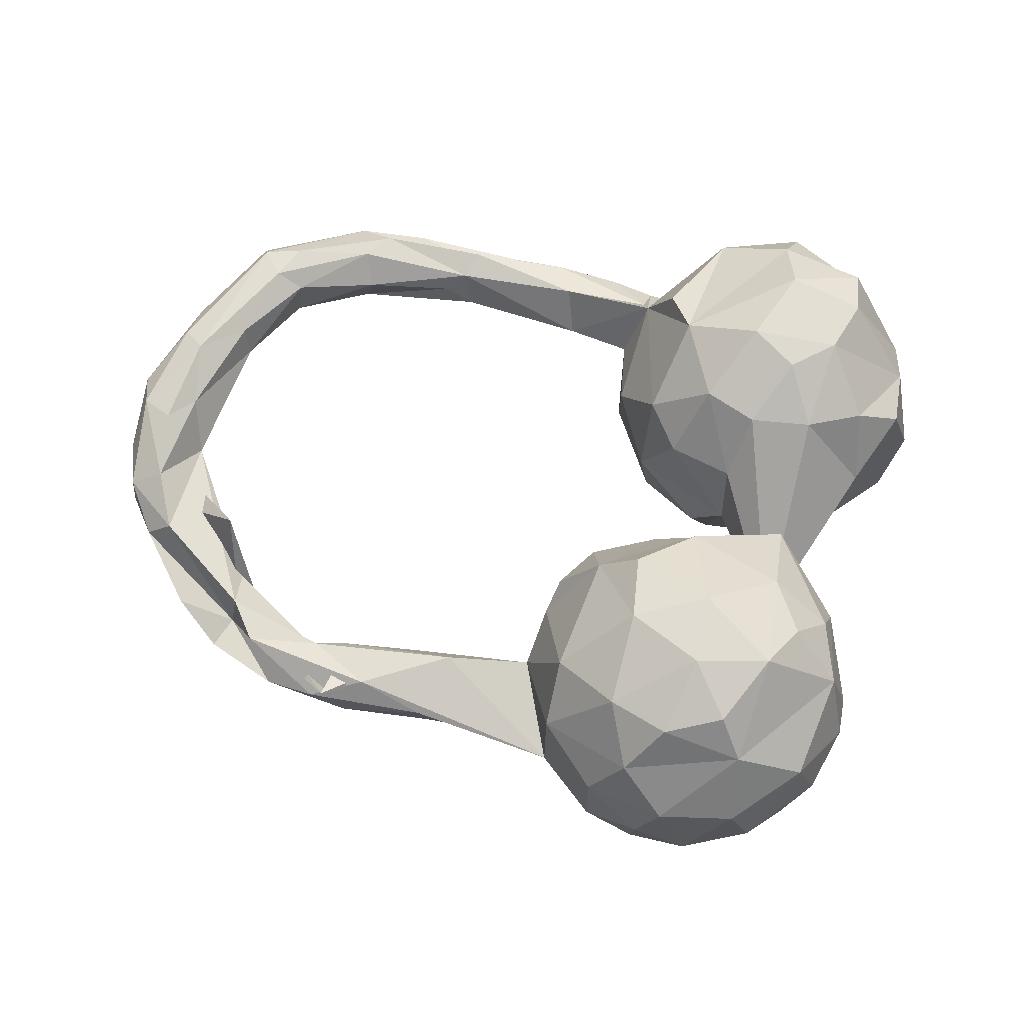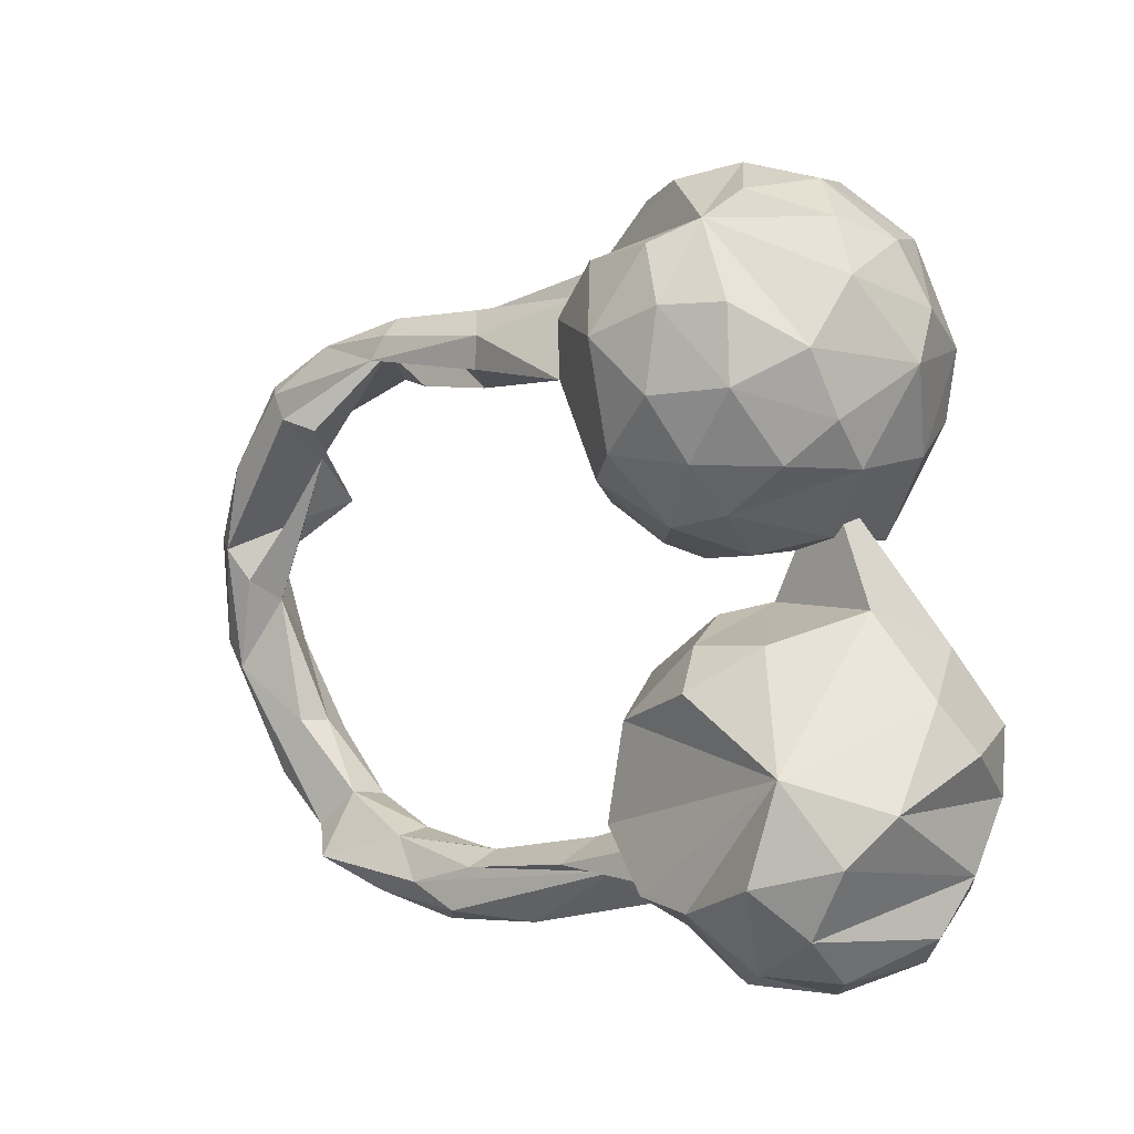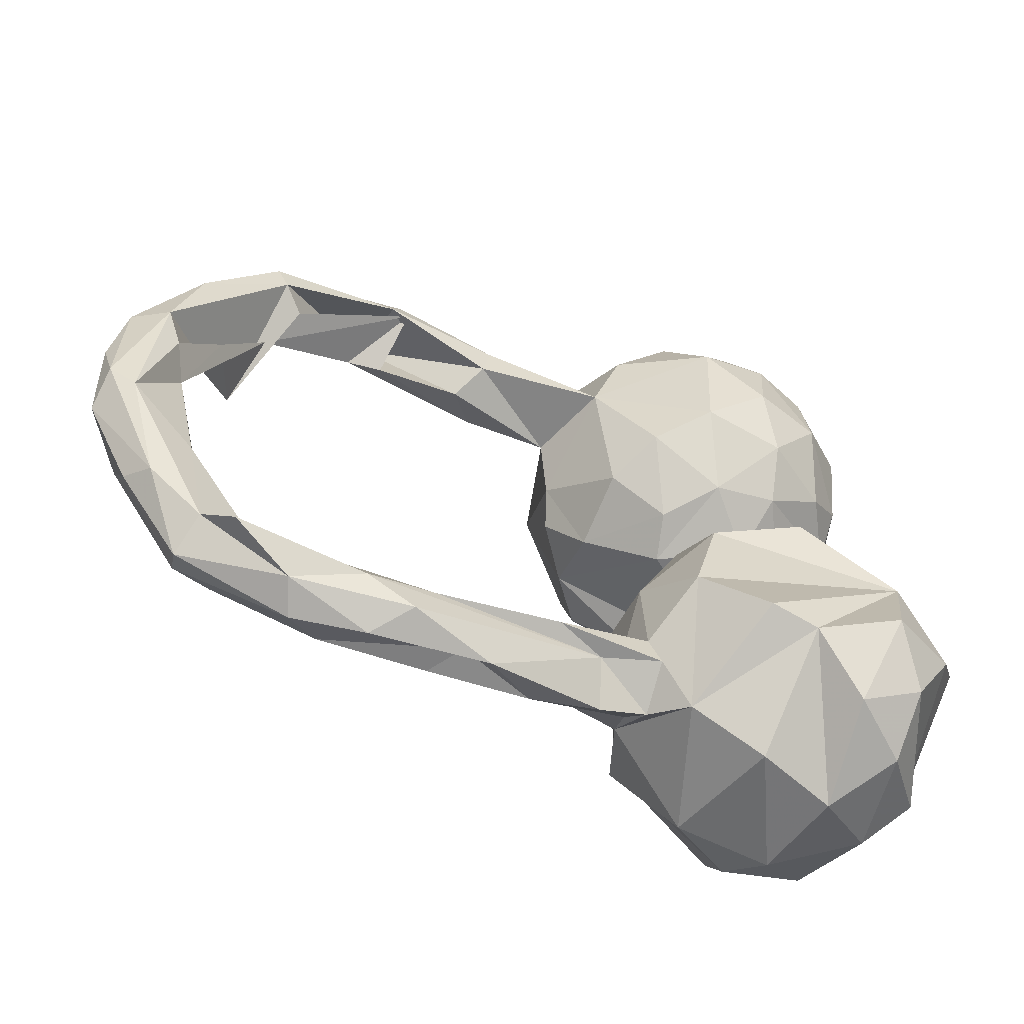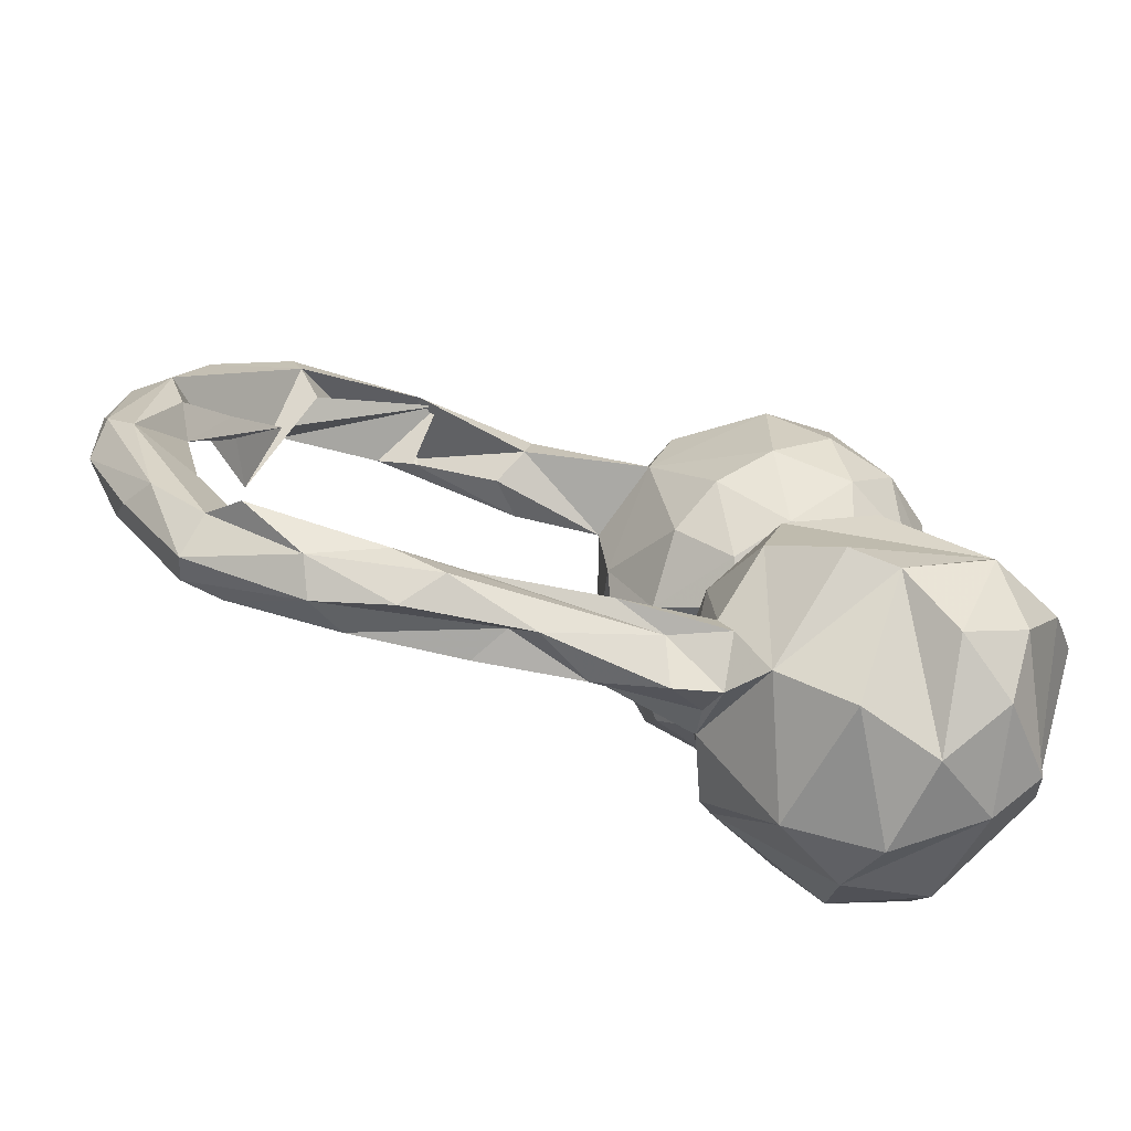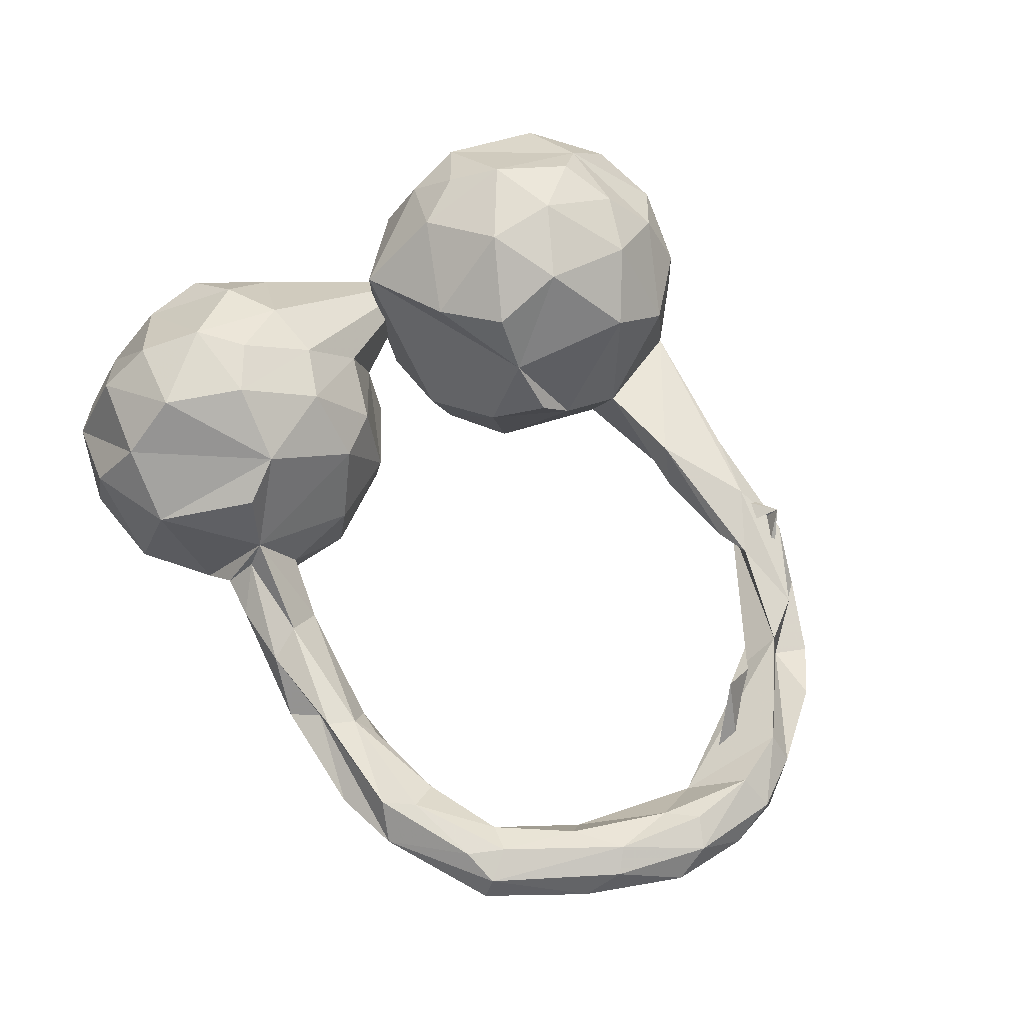
<metadata>
{"format":"obj","ext":"obj","renderer":"f3d","projection":"perspective","resolution":1024,"background":"white","views":[{"elev":67.0,"azim":-174.2,"up":"+Z"},{"elev":2.6,"azim":-141.8,"up":"+Y"},{"elev":-62.0,"azim":154.1,"up":"+Y"},{"elev":-77.1,"azim":161.2,"up":"+Y"},{"elev":73.9,"azim":51.5,"up":"+Z"}]}
</metadata>
<code>
v 0.9082 -0.02701 0.005731
v 0.8923 0.06252 -0.02734
v 0.8954 -0.1522 0.04151
v 0.8914 0.05022 0.02278
v 0.893 -0.1101 -0.01355
v 0.8825 -0.09369 0.07378
v 0.8389 0.04825 -0.06993
v 0.851 -0.1493 -0.02669
v 0.836 0.04228 0.05427
v 0.8271 -0.2361 0.08653
v 0.8361 -0.06512 0.07847
v 0.8511 0.1358 -0.003965
v 0.786 -0.3239 0.005744
v 0.7778 0.2505 -0.03863
v 0.8084 -0.002758 -0.0496
v 0.816 -0.2985 0.05093
v 0.7935 -0.1053 0.06471
v 0.8072 0.1346 0.03354
v 0.7954 -0.2031 0.09875
v 0.8017 0.1821 -0.08293
v 0.7809 -0.03612 -0.002558
v 0.6717 0.2596 -0.1079
v 0.6915 0.128 0.07381
v 0.6979 -0.4025 0.002631
v 0.7405 0.09116 -0.03343
v 0.6853 0.2629 -0.08098
v 0.7371 -0.2332 -0.003691
v 0.7131 0.3121 -0.08466
v 0.7212 -0.2513 0.08381
v 0.6728 -0.3659 0.106
v 0.6696 0.1979 -0.02069
v 0.7021 -0.4143 0.09757
v 0.7133 -0.2332 0.0359
v 0.6908 0.2998 -0.1079
v 0.6705 0.2577 0.008182
v 0.6302 -0.3536 0.08089
v 0.5555 -0.4934 -0.009146
v 0.4488 0.3609 -0.1035
v 0.6546 -0.4457 -0.03923
v 0.711 -0.4371 0.06192
v 0.638 -0.3447 0.01608
v 0.6336 0.2418 -0.0759
v 0.6402 -0.4194 0.1038
v 0.5158 -0.4366 0.08472
v 0.5315 -0.5101 0.04461
v 0.6333 0.3249 0.007459
v 0.4799 0.3489 -0.109
v 0.5143 0.4091 -0.02259
v 0.5134 0.3224 0.00682
v 0.6017 0.3744 -0.08146
v 0.5022 -0.3932 0.04436
v 0.5151 -0.4028 -0.009834
v 0.4586 0.414 -0.07181
v 0.4207 -0.5263 0.008574
v 0.4578 0.3112 -0.00914
v 0.4913 0.4172 0.01676
v 0.3721 -0.5013 -0.04675
v 0.4753 -0.4783 0.07898
v 0.3275 -0.4284 0.04923
v 0.3416 -0.4306 -0.04197
v 0.4614 0.387 -0.09979
v 0.4501 -0.4644 -0.04678
v 0.4231 0.3883 0.01474
v 0.3606 -0.4101 0.02528
v 0.3053 -0.4688 0.06376
v 0.3143 -0.404 -0.008081
v 0.284 0.3828 -0.09022
v 0.2738 0.3301 0.02357
v 0.2928 0.3315 -0.08238
v 0.06622 -0.4098 -0.03795
v 0.3095 0.4219 -0.06045
v 0.3209 0.3054 -0.02728
v 0.2343 -0.5079 -0.01183
v 0.2719 -0.4682 0.006071
v 0.3194 0.4266 -0.01284
v 0.127 -0.4127 0.0526
v 0.1459 -0.4035 -0.0636
v 0.08835 0.4776 -0.04098
v 0.1094 0.2313 0.03987
v 0.1349 0.3204 0.007675
v 0.09503 0.3108 -0.1275
v 0.1037 0.4358 -0.06593
v 0.08928 0.1896 0.08544
v 0.08857 0.4616 0.1112
v 0.1139 -0.3643 -0.0152
v 0.148 -0.4703 0.0405
v -0.02395 -0.3707 0.09013
v 0.000757 -0.3648 -0.07028
v 0.03544 0.1134 0.04747
v 0.04088 0.1353 -0.07626
v 0.07504 0.3752 0.1859
v -0.01496 0.4722 -0.1996
v 0.06674 0.3954 -0.1683
v -0.01674 -0.4013 0.04666
v -0.01754 0.452 0.2369
v 0.02303 0.1839 0.1661
v 0.0122 -0.3297 -0.004272
v 0.01143 -0.2328 -0.07792
v 0.001568 0.1678 -0.1638
v -0.04797 0.5438 0.1723
v -0.03138 -0.3132 -0.1791
v 0.0103 -0.2121 0.0307
v -0.06118 0.3639 -0.2635
v -0.01831 -0.4137 -0.07409
v 0.04205 -0.4623 0.01629
v -0.04659 -0.1483 0.1357
v -0.05317 -0.1014 -0.1023
v -0.05285 0.07845 -0.07598
v 0.005379 0.5682 -0.03939
v 0.007583 0.559 0.08923
v -0.07047 0.2037 -0.2326
v -0.02936 -0.4474 0.002114
v -0.09788 -0.2715 0.2199
v -0.07615 -0.4684 -0.05182
v -0.06687 -0.164 -0.1904
v -0.04008 0.3119 0.2786
v -0.03742 -0.09531 0.00065
v -0.07498 0.5893 -0.08505
v -0.06559 -0.3424 0.1869
v -0.1896 0.523 -0.1797
v -0.0412 0.1962 0.2406
v -0.2906 0.08248 0.1379
v -0.1875 -0.5387 -0.06026
v -0.07948 0.6069 0.02139
v -0.1364 0.1305 0.207
v -0.1074 0.4959 0.2399
v -0.09096 -0.07575 0.1121
v -0.1285 0.4888 -0.2238
v -0.1245 -0.3983 -0.228
v -0.1653 0.6113 -0.04572
v -0.1485 0.3851 0.2916
v -0.1406 -0.02016 -0.06748
v -0.1934 -0.003302 -0.002649
v -0.1998 -0.4139 -0.2273
v -0.1544 -0.484 0.1425
v -0.1598 0.2736 0.2916
v -0.2667 -0.455 0.2047
v -0.07555 0.05498 -0.004964
v -0.1756 0.402 -0.2626
v -0.1156 0.6013 0.1028
v -0.2013 -0.1155 -0.2384
v -0.3591 -0.2168 -0.2471
v -0.1421 -0.1398 0.2183
v -0.2344 0.5168 0.1952
v -0.1756 -0.05533 -0.1754
v -0.162 0.2821 -0.2693
v -0.2214 -0.09767 0.2141
v -0.2026 0.06434 -0.07431
v -0.2778 0.2116 0.235
v -0.2785 -0.3581 0.2672
v -0.2006 0.4698 0.2557
v -0.2035 0.1905 -0.2279
v -0.2813 -0.1878 0.2629
v -0.2686 0.3655 0.2674
v -0.1897 -0.03026 0.1256
v -0.2257 0.5639 -0.1331
v -0.2776 0.2917 -0.2403
v -0.2141 -0.2426 0.2741
v -0.2682 0.4048 -0.2334
v -0.2925 -0.5234 0.1211
v -0.2377 0.5904 0.09239
v -0.2215 0.1212 -0.1625
v -0.3135 -0.5423 -0.02523
v -0.29 -0.05078 -0.1739
v -0.335 0.5242 -0.07398
v -0.314 0.188 -0.1656
v -0.2888 -0.4925 -0.1867
v -0.3211 -0.09934 0.2119
v -0.2748 0.5837 -0.01676
v -0.3271 -0.3622 -0.27
v -0.3172 0.2963 0.2343
v -0.3006 0.09067 -0.02594
v -0.3546 -0.2373 0.2586
v -0.3799 0.4957 0.01102
v -0.377 0.184 -0.06915
v -0.3716 0.2517 0.163
v -0.3969 -0.3305 0.234
v -0.3805 0.4421 -0.1055
v -0.4163 -0.4941 0.03978
v -0.2862 0.1805 -0.01535
v -0.3768 0.2498 -0.1298
v -0.3459 0.5055 0.1163
v -0.3615 0.3443 -0.1763
v -0.3833 -0.5031 -0.1192
v -0.432 0.326 -0.01408
v -0.4234 -0.061 0.09103
v -0.3928 0.2009 0.0638
v -0.3631 -0.00799 -0.02455
v -0.4001 -0.4166 0.1921
v -0.391 0.3524 0.1578
v -0.4207 0.4021 0.03521
v -0.413 -0.1371 0.1903
v -0.3864 -0.433 -0.2062
v -0.4959 -0.2662 0.107
v -0.4856 -0.1226 -0.05547
v -0.4435 -0.3311 -0.217
v -0.4939 -0.2616 -0.1677
v -0.4989 -0.3647 0.02617
v -0.4736 -0.4454 -0.02324
v -0.488 -0.1687 0.1266
v -0.5268 -0.1957 -0.0124
v -0.1192 0.1025 -0.1522
f 184 167 163
f 134 163 167
f 179 184 163
f 193 167 184
f 85 59 66
f 64 66 59
f 77 85 66
f 76 59 85
f 87 97 102
f 98 102 97
f 106 87 102
f 44 36 51
f 41 51 36
f 59 44 51
f 30 36 44
f 122 149 176
f 171 176 149
f 187 122 176
f 199 184 179
f 193 184 199
f 198 199 179
f 193 199 198
f 135 123 114
f 134 114 123
f 200 201 194
f 197 194 201
f 70 73 105
f 86 105 73
f 112 70 105
f 94 112 105
f 104 70 112
f 87 112 94
f 76 87 94
f 114 112 87
f 74 73 54
f 57 54 73
f 45 74 54
f 86 73 74
f 86 74 65
f 58 65 74
f 76 86 65
f 59 76 65
f 94 86 76
f 94 105 86
f 85 87 76
f 195 201 200
f 186 195 200
f 37 45 54
f 58 74 45
f 59 65 58
f 43 58 45
f 44 59 58
f 97 87 85
f 188 195 186
f 192 186 200
f 43 44 58
f 117 106 102
f 113 87 106
f 45 40 32
f 16 32 40
f 43 45 32
f 37 40 45
f 30 43 32
f 30 44 43
f 64 59 51
f 143 113 106
f 119 87 113
f 143 127 155
f 133 155 127
f 147 143 155
f 106 127 143
f 29 36 30
f 117 133 127
f 19 30 32
f 125 149 122
f 149 125 136
f 121 136 125
f 154 149 136
f 154 171 149
f 190 176 171
f 96 121 125
f 122 96 125
f 116 136 121
f 131 154 136
f 190 171 154
f 96 116 121
f 131 136 116
f 144 190 154
f 91 116 96
f 95 131 116
f 151 154 131
f 126 151 131
f 144 154 151
f 91 95 116
f 126 131 95
f 160 163 123
f 134 123 163
f 160 179 163
f 160 123 135
f 87 135 114
f 104 112 114
f 197 198 194
f 177 194 198
f 135 87 119
f 168 186 192
f 194 192 200
f 180 186 168
f 173 168 192
f 147 180 168
f 188 186 180
f 158 113 143
f 117 127 106
f 158 143 147
f 180 147 155
f 133 180 155
f 153 147 168
f 137 179 160
f 137 160 135
f 189 179 137
f 189 198 179
f 113 137 135
f 113 135 119
f 173 192 194
f 177 173 194
f 150 113 158
f 153 158 147
f 173 158 153
f 173 153 168
f 150 189 137
f 177 198 189
f 113 150 137
f 177 189 150
f 173 177 150
f 173 150 158
f 196 142 170
f 134 170 142
f 129 134 142
f 101 129 142
f 114 134 129
f 167 170 134
f 63 48 75
f 53 75 48
f 78 63 75
f 46 48 63
f 26 48 46
f 49 46 63
f 68 49 63
f 35 46 49
f 50 48 26
f 35 26 46
f 38 35 49
f 18 26 35
f 12 26 18
f 21 18 35
f 26 12 14
f 2 14 12
f 28 26 14
f 4 12 18
f 124 110 109
f 78 109 110
f 118 124 109
f 140 110 124
f 118 109 78
f 82 75 71
f 53 71 75
f 67 82 71
f 78 75 82
f 68 63 78
f 55 49 68
f 72 55 68
f 38 49 55
f 55 56 38
f 42 38 56
f 72 56 55
f 31 35 38
f 21 35 31
f 42 31 38
f 23 31 42
f 4 2 12
f 20 14 2
f 7 20 2
f 28 14 20
f 169 161 130
f 140 130 161
f 156 169 130
f 182 161 169
f 92 78 82
f 82 67 81
f 69 81 67
f 93 82 81
f 61 67 71
f 69 56 72
f 25 31 23
f 22 23 42
f 15 25 23
f 21 31 25
f 22 20 7
f 5 7 2
f 1 5 2
f 8 7 5
f 80 69 72
f 68 80 72
f 81 69 80
f 79 81 80
f 7 15 23
f 21 25 15
f 22 7 23
f 8 15 7
f 174 165 178
f 120 178 165
f 191 174 178
f 169 165 174
f 91 79 80
f 90 81 79
f 89 90 79
f 99 81 90
f 185 178 183
f 120 183 178
f 181 185 183
f 191 178 185
f 108 99 90
f 111 81 99
f 202 111 99
f 108 202 99
f 152 111 202
f 181 157 166
f 152 166 157
f 175 181 166
f 183 157 181
f 166 152 162
f 202 162 152
f 175 166 162
f 148 162 202
f 115 142 141
f 164 141 142
f 50 53 48
f 61 53 50
f 47 61 50
f 71 53 61
f 28 50 26
f 50 28 34
f 20 34 28
f 47 50 34
f 130 124 118
f 120 130 118
f 140 124 130
f 47 67 61
f 56 47 22
f 34 22 47
f 42 56 22
f 69 47 56
f 22 34 20
f 120 156 130
f 165 169 156
f 78 120 118
f 93 92 82
f 120 78 92
f 47 69 67
f 120 165 156
f 103 93 81
f 159 183 120
f 139 159 120
f 157 183 159
f 139 157 159
f 157 146 152
f 111 152 146
f 139 146 157
f 103 111 146
f 128 120 92
f 139 120 128
f 103 128 92
f 103 92 93
f 139 128 103
f 111 103 81
f 146 139 103
f 144 151 126
f 100 126 95
f 84 95 91
f 79 91 96
f 182 190 144
f 96 83 79
f 89 79 83
f 187 176 190
f 89 83 96
f 185 187 190
f 138 96 122
f 29 30 19
f 17 29 19
f 10 19 32
f 32 16 10
f 3 10 16
f 6 19 10
f 172 122 187
f 148 138 122
f 89 96 138
f 36 29 33
f 17 33 29
f 41 36 33
f 27 41 33
f 13 16 40
f 3 16 13
f 24 13 40
f 148 122 172
f 175 172 187
f 52 51 41
f 39 52 41
f 64 51 52
f 188 180 133
f 132 133 117
f 98 117 102
f 39 24 37
f 40 37 24
f 62 39 37
f 41 24 39
f 66 64 52
f 60 66 52
f 62 60 52
f 77 66 60
f 57 62 37
f 52 39 62
f 142 195 188
f 88 98 97
f 88 85 77
f 70 77 60
f 70 60 62
f 57 70 62
f 37 54 57
f 70 57 73
f 85 88 97
f 101 98 88
f 104 88 77
f 70 104 77
f 114 88 104
f 196 198 197
f 196 193 198
f 100 144 126
f 140 144 100
f 84 100 95
f 80 84 91
f 182 144 161
f 140 161 144
f 11 19 6
f 9 11 6
f 17 19 11
f 191 190 182
f 174 191 182
f 185 190 191
f 9 17 11
f 3 6 10
f 1 6 3
f 21 33 17
f 5 3 13
f 175 187 185
f 108 89 138
f 24 41 27
f 21 27 33
f 8 24 27
f 162 172 175
f 202 138 148
f 162 148 172
f 8 13 24
f 164 188 133
f 145 133 132
f 107 132 117
f 107 117 98
f 115 107 98
f 197 201 195
f 110 100 84
f 115 98 101
f 114 101 88
f 145 141 164
f 1 2 4
f 84 78 110
f 115 101 142
f 114 129 101
f 145 115 141
f 188 164 142
f 107 115 145
f 132 107 145
f 133 145 164
f 202 108 138
f 185 181 175
f 89 108 90
f 21 15 8
f 27 21 8
f 13 8 5
f 1 3 5
f 4 6 1
f 78 80 68
f 182 169 174
f 9 6 4
f 18 9 4
f 18 21 9
f 17 9 21
f 84 80 78
f 100 110 140
f 193 170 167
f 196 170 193
f 197 142 196
f 195 142 197

</code>
